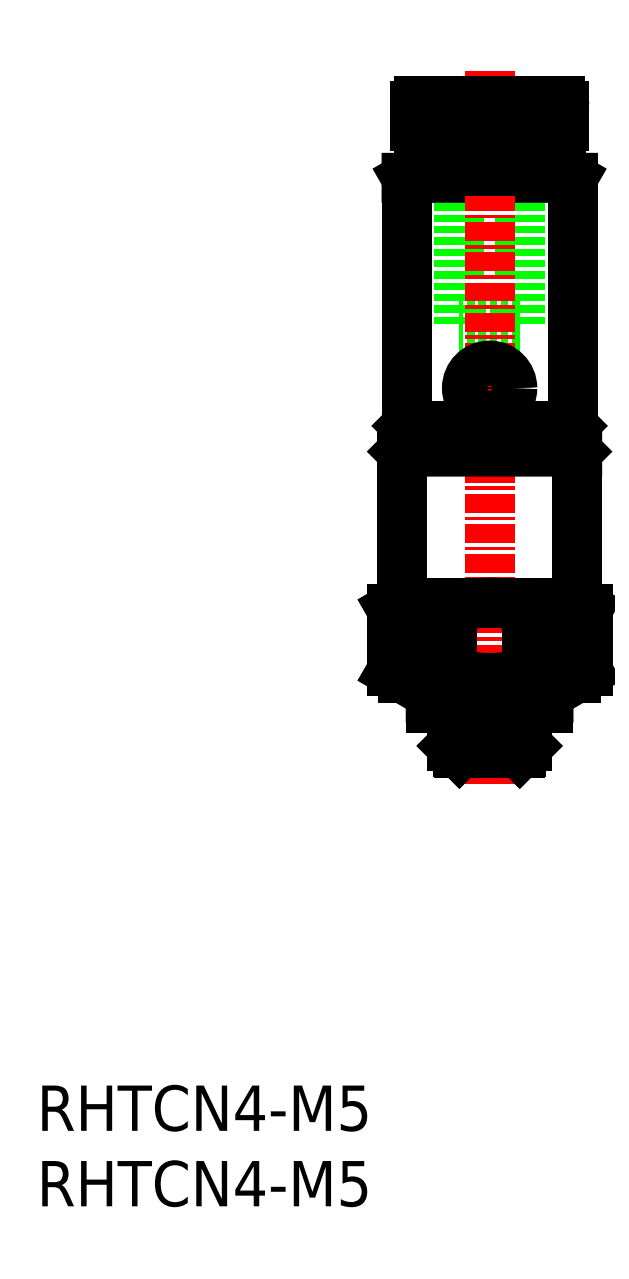
<metadata>
{"format":"dxf","ext":"dxf","renderer":"ezdxf+matplotlib","layout":"modelspace","background":"white","min_lineweight":24,"dpi":150}
</metadata>
<code>
0
SECTION
2
ENTITIES
0
INSERT
8
0
2
*U8
10
0
20
0
30
0
0
INSERT
8
0
2
*U9
10
0
20
0
30
0
0
POINT
8
0
10
30
20
33
30
0
0
POINT
8
0
10
33.9
20
33
30
0
0
LINE
8
0
10
23.5
20
35.43
30
0
11
24.25
21
35
31
0
0
LINE
8
0
10
32.5
20
35.43
30
0
11
33.95
21
35.43
31
0
0
LINE
8
0
10
27.5
20
51.2
30
0
11
27.5
21
51
31
0
0
LINE
8
0
10
36.5
20
35.43
30
0
11
35.75
21
35
31
0
0
LINE
8
0
10
32.5
20
39.6
30
0
11
33.95
21
39.6
31
0
0
LINE
8
0
10
33.75
20
69.52
30
0
11
33.75
21
69.2
31
0
0
LINE
8
0
10
25
20
51.2
30
0
11
24.5
21
51.7
31
0
0
LINE
8
0
10
26.25
20
70.5
30
0
11
26.25
21
69.88
31
0
0
LINE
8
0
10
28
20
73.2
30
0
11
28
21
58.3
31
0
0
LINE
8
0
10
25.65
20
69.2
30
0
11
25.3
21
68.6
31
0
0
LINE
8
0
10
33.9
20
33.5
30
0
11
26.1
21
33.5
31
0
0
LINE
8
0
10
32.7
20
71.6
30
0
11
32.7
21
70.7
31
0
0
LINE
8
0
10
32
20
73.2
30
0
11
32
21
58.3
31
0
0
LINE
8
0
10
26.25
20
69.52
30
0
11
26.25
21
69.2
31
0
0
LINE
8
0
10
33.75
20
69.88
30
0
11
33.55
21
69.7
31
0
0
LINE
8
0
10
24.5
20
68.14
30
0
11
24.5
21
51.7
31
0
0
LINE
8
0
10
33.09
20
50.5
30
0
11
33.09
21
50.9
31
0
0
LINE
8
0
10
26.9
20
50.5
30
0
11
26.9
21
50.9
31
0
0
LINE
8
0
10
33.1
20
50.9
30
0
11
26.9
21
50.9
31
0
0
LINE
8
0
10
24.2
20
50
30
0
11
24.7
21
50.5
31
0
0
LINE
8
0
10
24.5
20
68.14
30
0
11
35.5
21
68.14
31
0
0
LINE
8
0
10
26.3
20
33.5
30
0
11
26.1
21
33.7
31
0
0
LINE
8
0
10
26.1
20
35
30
0
11
26.1
21
33.7
31
0
0
LINE
8
0
10
27.3
20
71.6
30
0
11
27.3
21
70.7
31
0
0
LINE
8
0
10
26.25
20
69.88
30
0
11
26.45
21
69.7
31
0
0
LINE
8
0
10
35.8
20
50
30
0
11
35.3
21
50.5
31
0
0
LINE
8
0
10
32.42
20
32.9
30
0
11
32.5
21
32.86
31
0
0
LINE
8
0
10
33.7
20
33.5
30
0
11
33.9
21
33.7
31
0
0
LINE
8
0
10
26.1
20
33.7
30
0
11
33.9
21
33.7
31
0
0
LINE
8
0
10
33.9
20
35
30
0
11
33.9
21
33.7
31
0
0
LINE
8
0
10
34.7
20
68.6
30
0
11
35.5
21
68.14
31
0
0
LINE
8
0
10
32
20
58.3
30
0
11
28
21
58.3
31
0
0
LINE
8
0
10
33.75
20
70.5
30
0
11
33.75
21
69.88
31
0
0
LINE
8
0
10
34.35
20
69.2
30
0
11
34.7
21
68.6
31
0
0
LINE
8
0
10
33.55
20
70.7
30
0
11
26.45
21
70.7
31
0
0
LINE
8
0
10
35.5
20
51.7
30
0
11
35
21
51.2
31
0
0
LINE
8
0
10
35
20
51.2
30
0
11
25
21
51.2
31
0
0
LINE
8
0
10
24.5
20
51.7
30
0
11
35.5
21
51.7
31
0
0
LINE
8
0
10
35.3
20
50.5
30
0
11
24.7
21
50.5
31
0
0
LINE
8
0
10
34.35
20
69.2
30
0
11
25.65
21
69.2
31
0
0
LINE
8
CENTER
10
30
20
75.2
30
0
11
30
21
28
31
0
0
LINE
8
0
10
35.5
20
68.14
30
0
11
35.5
21
51.7
31
0
0
LINE
8
0
10
25.3
20
68.6
30
0
11
24.5
21
68.14
31
0
0
LINE
8
0
10
33.55
20
69.7
30
0
11
33.75
21
69.53
31
0
0
LINE
8
0
10
26.45
20
69.7
30
0
11
26.25
21
69.53
31
0
0
LINE
8
0
10
25.3
20
68.6
30
0
11
34.7
21
68.6
31
0
0
LINE
8
0
10
32.05
20
50.9
30
0
11
32.05
21
50.5
31
0
0
LINE
8
0
10
34.95
20
71.6
30
0
11
25.05
21
71.6
31
0
0
LINE
8
0
10
34.65
20
73.2
30
0
11
25.35
21
73.2
31
0
0
LINE
8
0
10
25.05
20
72.9
30
0
11
25.05
21
71.6
31
0
0
LINE
8
0
10
34.95
20
72.9
30
0
11
34.95
21
71.6
31
0
0
LINE
8
0
10
33.75
20
70.5
30
0
11
33.55
21
70.7
31
0
0
LINE
8
0
10
26.45
20
70.7
30
0
11
26.25
21
70.5
31
0
0
LINE
8
0
10
33.75
20
70.5
30
0
11
26.25
21
70.5
31
0
0
LINE
8
0
10
33.75
20
69.88
30
0
11
26.25
21
69.88
31
0
0
LINE
8
0
10
33.55
20
69.7
30
0
11
26.45
21
69.7
31
0
0
LINE
8
0
10
33.75
20
69.52
30
0
11
26.25
21
69.52
31
0
0
LINE
8
0
10
24.2
20
50
30
0
11
35.8
21
50
31
0
0
LINE
8
0
10
32.5
20
39.6
30
0
11
32.5
21
35.43
31
0
0
LINE
8
0
10
36.5
20
39.6
30
0
11
36.5
21
35.43
31
0
0
LINE
8
0
10
33.95
20
39.6
30
0
11
33.95
21
35.43
31
0
0
LINE
8
0
10
24.2
20
40
30
0
11
35.8
21
40
31
0
0
LINE
8
0
10
23.5
20
39.6
30
0
11
23.5
21
35.43
31
0
0
LINE
8
0
10
32.5
20
51.2
30
0
11
32.5
21
51
31
0
0
LINE
8
0
10
26.05
20
35.43
30
0
11
27.5
21
35.43
31
0
0
LINE
8
0
10
26.05
20
39.6
30
0
11
27.5
21
39.6
31
0
0
LINE
8
0
10
32.1
20
51
30
0
11
32.1
21
50.9
31
0
0
LINE
8
0
10
27.9
20
51
30
0
11
27.9
21
50.9
31
0
0
LINE
8
0
10
27.5
20
51
30
0
11
32.5
21
51
31
0
0
LINE
8
0
10
23.5
20
39.6
30
0
11
24.2
21
40
31
0
0
LINE
8
0
10
26.05
20
39.6
30
0
11
26.05
21
35.43
31
0
0
LINE
8
0
10
35.8
20
40
30
0
11
36.5
21
39.6
31
0
0
LINE
8
0
10
27.5
20
39.6
30
0
11
27.5
21
35.43
31
0
0
LINE
8
0
10
24.25
20
35
30
0
11
35.75
21
35
31
0
0
LINE
8
0
10
27.95
20
50.9
30
0
11
27.95
21
50.5
31
0
0
LINE
8
0
10
27.5
20
30.5
30
0
11
32.5
21
30.5
31
0
0
LINE
8
0
10
27.5
20
32.86
30
0
11
32.5
21
32.86
31
0
0
LINE
8
0
10
28
20
30
30
0
11
32
21
30
31
0
0
LINE
8
0
10
27.5
20
30.5
30
0
11
28
21
30
31
0
0
LINE
8
0
10
27.5
20
32.86
30
0
11
27.75
21
33
31
0
0
LINE
8
0
10
33.9
20
33.5
30
0
11
33.9
21
33
31
0
0
LINE
8
0
10
27.5
20
30.5
30
0
11
32.5
21
30.5
31
0
0
LINE
8
0
10
32
20
30
30
0
11
32.5
21
30.5
31
0
0
LINE
8
0
10
27.5
20
30.5
30
0
11
28
21
30
31
0
0
LINE
8
0
10
32
20
30
30
0
11
28
21
30
31
0
0
LINE
8
0
10
32.5
20
30.5
30
0
11
32
21
30
31
0
0
LINE
8
0
10
27.93
20
33
30
0
11
27.93
21
30.07
31
0
0
LINE
8
0
10
26.1
20
33.5
30
0
11
26.1
21
33
31
0
0
LINE
8
0
10
32.5
20
30.5
30
0
11
27.5
21
30.5
31
0
0
LINE
8
0
10
27.5
20
32.86
30
0
11
27.5
21
30.5
31
0
0
LINE
8
0
10
28
20
30
30
0
11
27.5
21
30.5
31
0
0
LINE
8
0
10
32.5
20
30.5
30
0
11
32
21
30
31
0
0
LINE
8
0
10
33.9
20
33
30
0
11
26.1
21
33
31
0
0
LINE
8
0
10
32.25
20
33
30
0
11
32.5
21
32.86
31
0
0
LINE
8
0
10
27.5
20
32.86
30
0
11
27.5
21
30.5
31
0
0
LINE
8
0
10
32.07
20
33
30
0
11
32.07
21
30.07
31
0
0
LINE
8
0
10
27.5
20
32.86
30
0
11
27.75
21
33
31
0
0
LINE
8
0
10
32.5
20
32.86
30
0
11
32.5
21
30.5
31
0
0
LINE
8
0
10
28
20
30
30
0
11
32
21
30
31
0
0
CIRCLE
8
0
10
30
20
54.2
30
0
40
1.5
0
ARC
8
0
10
24.78
20
37.78
30
0
40
2.219
50
54.88
51
125.1
0
ARC
8
0
10
35.22
20
37.78
30
0
40
2.219
50
54.88
51
125.1
0
ARC
8
0
10
30
20
42.43
30
0
40
7.433
50
250.3
51
289.7
0
ARC
8
0
10
30
20
32.07
30
0
40
7.935
50
71.64
51
108.4
0
ARC
8
0
10
35.22
20
37.1
30
0
40
2.099
50
232.5
51
292.5
0
ARC
8
0
10
24.78
20
37.1
30
0
40
2.099
50
232.5
51
307.5
0
CIRCLE
8
0
10
30
20
54.2
30
0
40
1.23
0
LINE
8
0
10
35.8
20
50
30
0
11
35.8
21
40
31
0
0
LINE
8
0
10
24.2
20
50
30
0
11
24.2
21
40
31
0
0
ARC
8
0
10
34.65
20
72.9
30
0
40
0.3
50
0
51
90
0
ARC
8
0
10
25.35
20
72.9
30
0
40
0.3
50
90
51
180
0
ENDSEC
0
EOF

</code>
